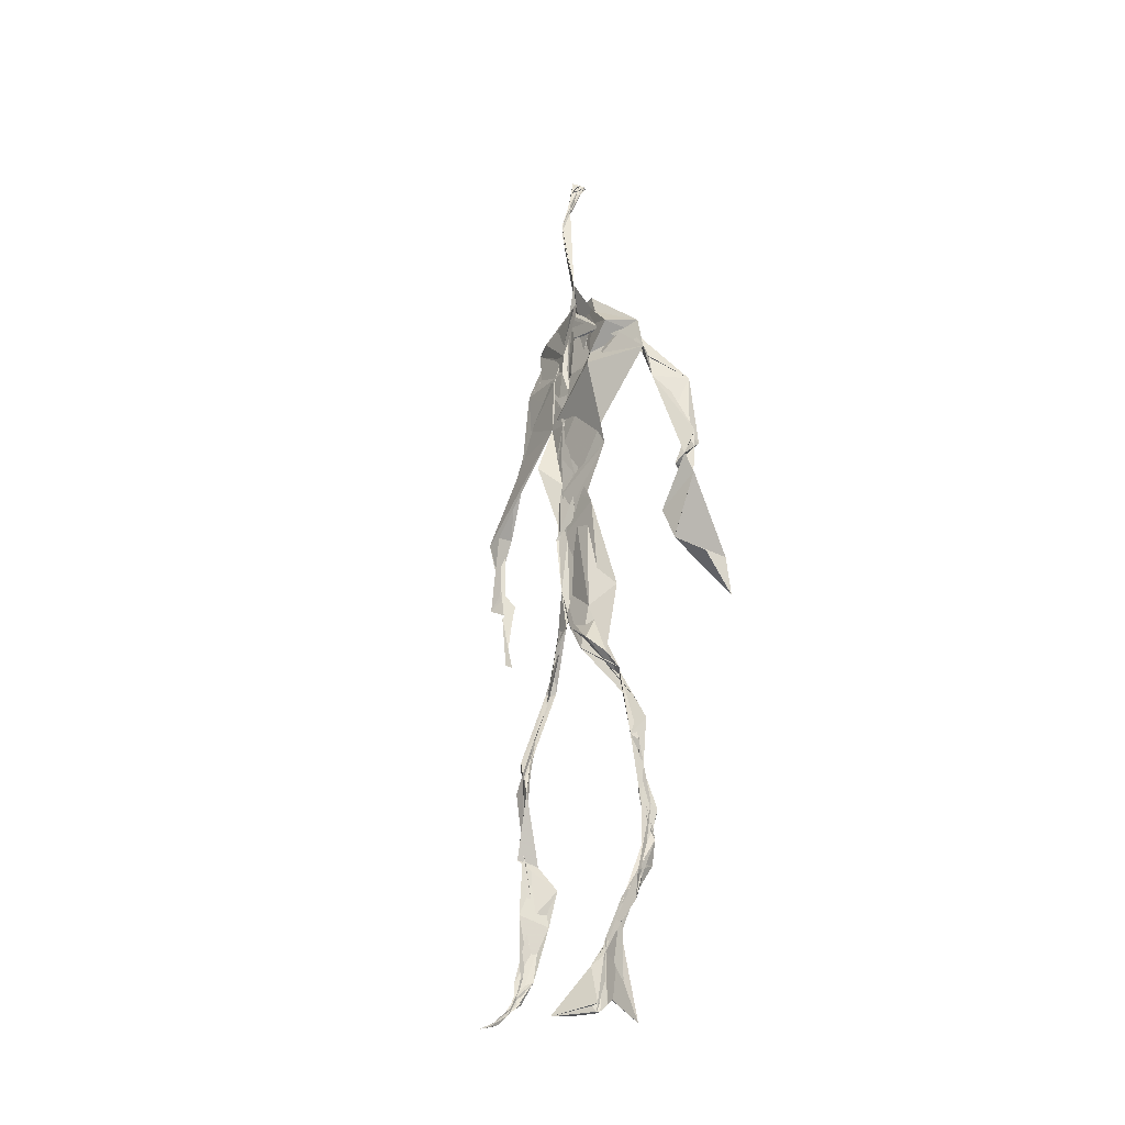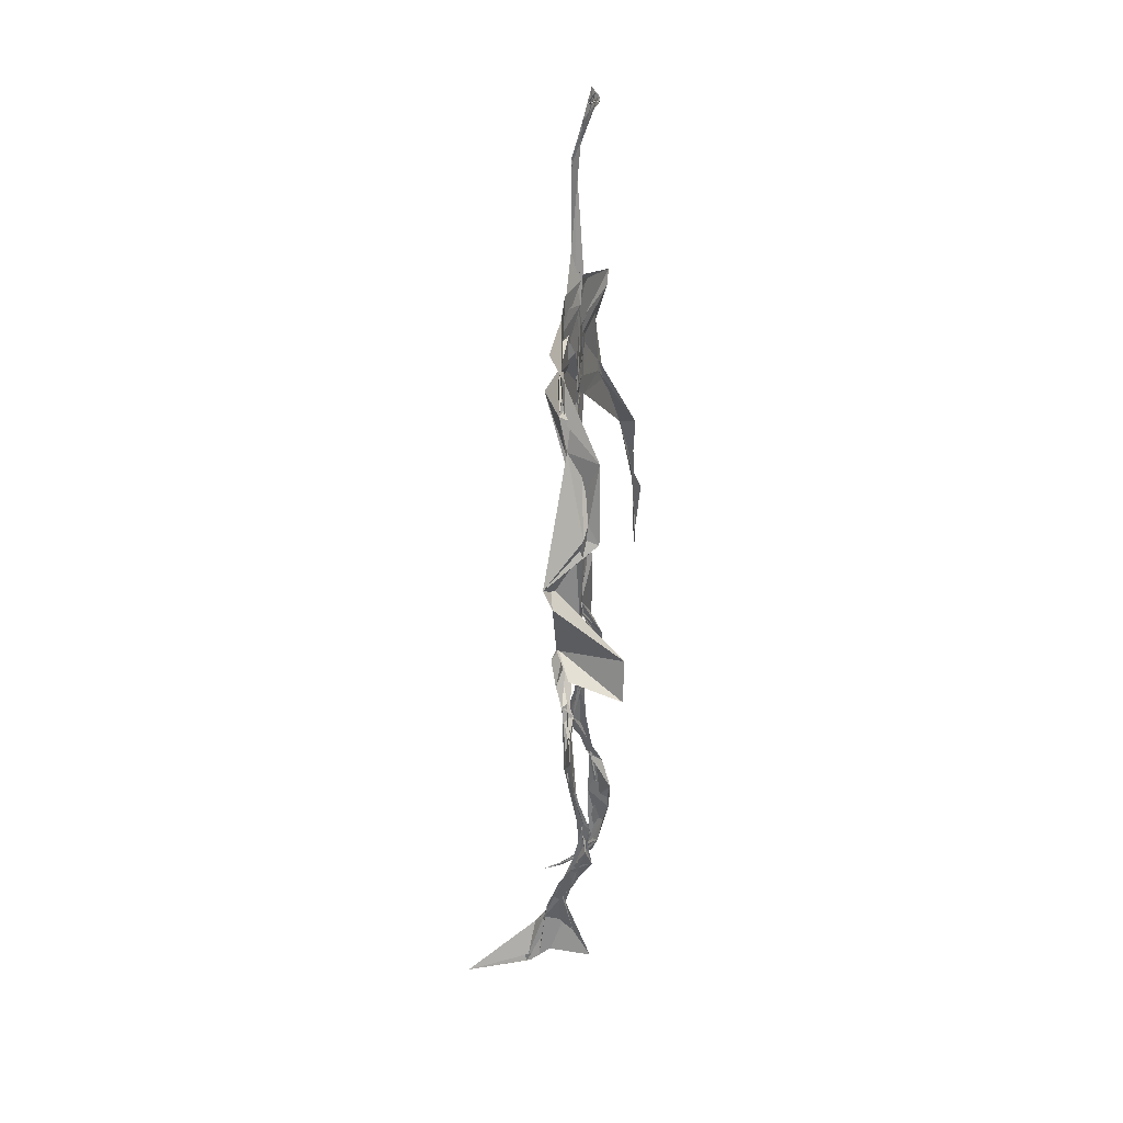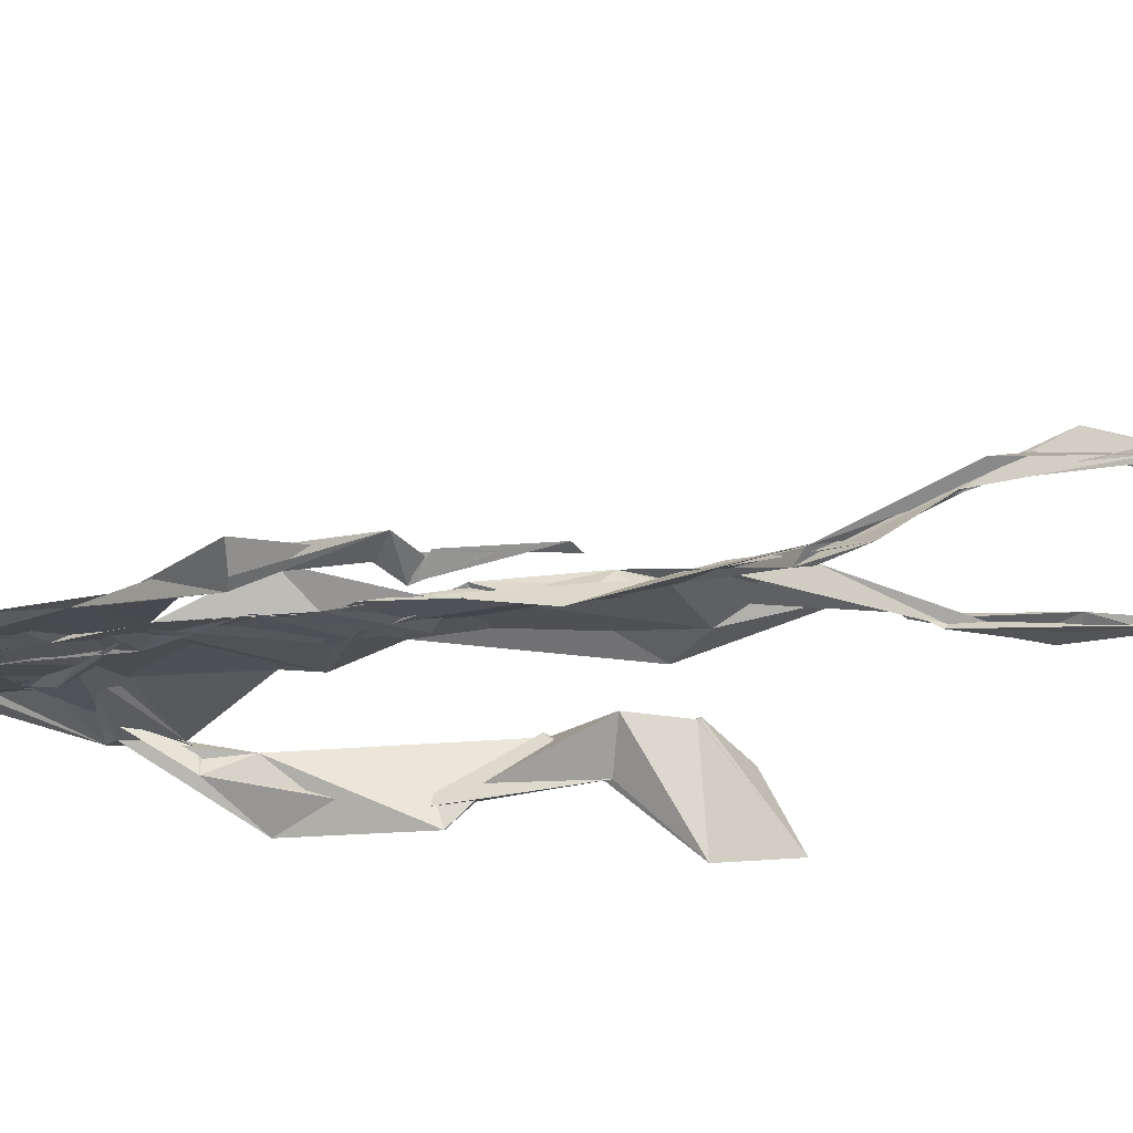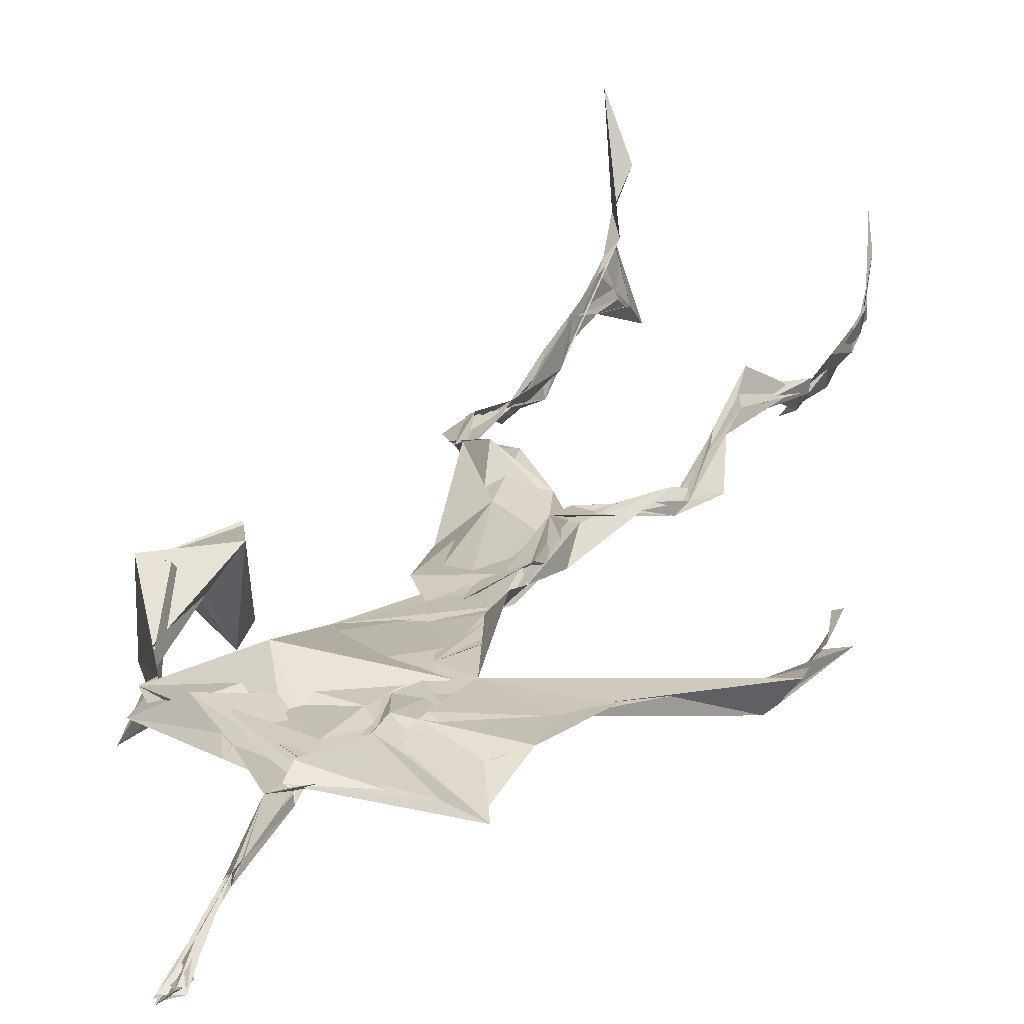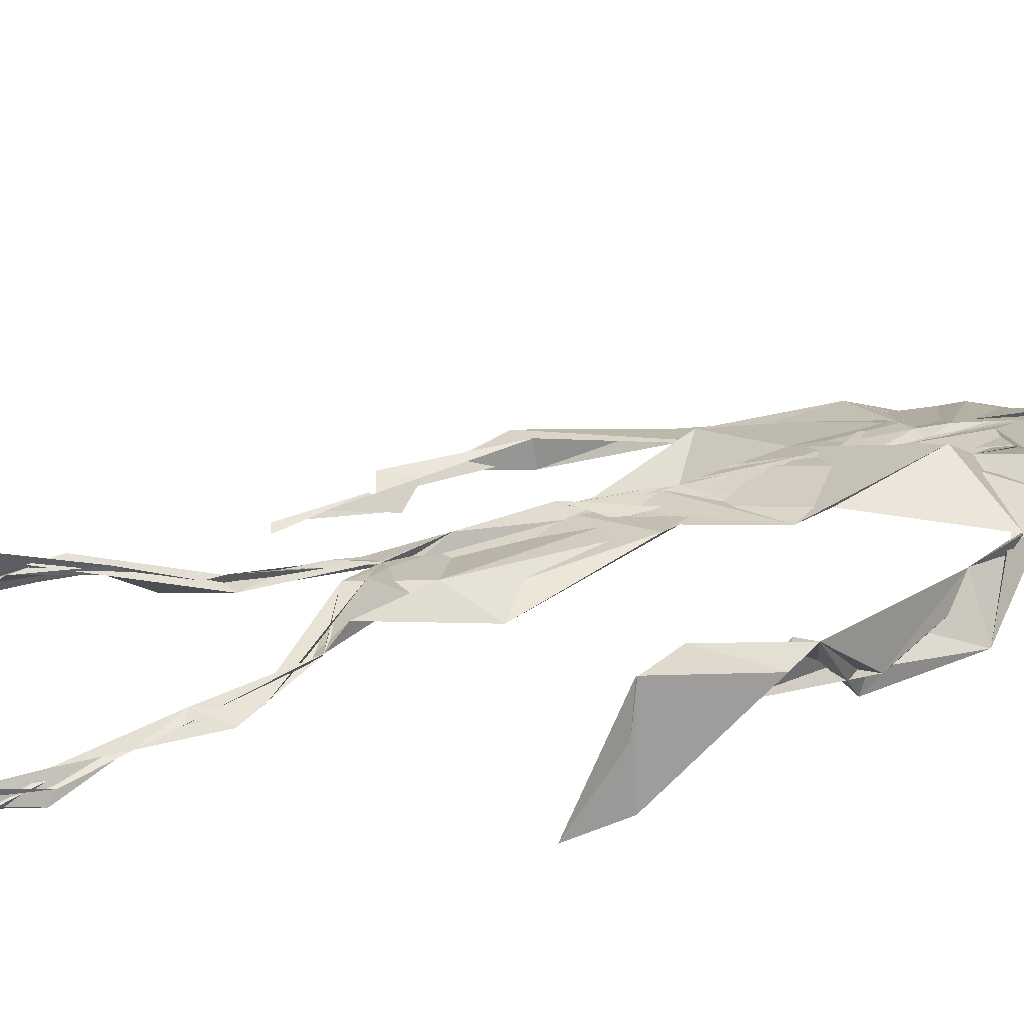
<metadata>
{"format":"obj","ext":"obj","renderer":"f3d","projection":"perspective","resolution":1024,"background":"white","views":[{"elev":-26.1,"azim":48.1,"up":"+Y"},{"elev":30.8,"azim":101.0,"up":"+Y"},{"elev":-21.5,"azim":-71.1,"up":"+Z"},{"elev":18.4,"azim":-164.3,"up":"+Z"},{"elev":23.9,"azim":60.5,"up":"+Z"}]}
</metadata>
<code>
v 0.4393 0.2331 0.4706
v 0.551 0.36 0.4773
v 0.4823 0.5147 0.4894
v 0.5021 0.7427 0.4828
v 0.4357 0.6822 0.4816
v 0.3809 0.437 0.4522
v 0.5699 0.2271 0.4628
v 0.5702 0.3072 0.4788
v 0.5301 0.73 0.4896
v 0.5205 0.3977 0.4959
v 0.479 0.4783 0.4743
v 0.4441 0.3555 0.4698
v 0.4917 0.8428 0.488
v 0.4932 0.7014 0.4846
v 0.4809 0.4706 0.4788
v 0.5619 0.08463 0.5158
v 0.5913 0.6385 0.4757
v 0.4384 0.7299 0.4706
v 0.4348 0.2487 0.4831
v 0.4903 0.4391 0.4821
v 0.5521 0.1519 0.484
v 0.6198 0.5066 0.4598
v 0.436 0.251 0.4853
v 0.4936 0.8735 0.4797
v 0.4932 0.872 0.4826
v 0.557 0.09756 0.5006
v 0.5835 0.6592 0.4665
v 0.4354 0.1873 0.4762
v 0.5549 0.1304 0.505
v 0.4497 0.328 0.4869
v 0.538 0.6093 0.4873
v 0.5067 0.568 0.4834
v 0.5564 0.3717 0.4865
v 0.4725 0.5851 0.5024
v 0.4889 0.6273 0.4876
v 0.5048 0.7253 0.4814
v 0.5613 0.2652 0.4714
v 0.5094 0.5384 0.4827
v 0.376 0.5608 0.4578
v 0.4309 0.1349 0.4787
v 0.4511 0.2862 0.5052
v 0.5559 0.3574 0.4792
v 0.4998 0.7544 0.4803
v 0.5682 0.2572 0.4648
v 0.4923 0.8395 0.4917
v 0.4432 0.7176 0.4707
v 0.4803 0.531 0.4855
v 0.5395 0.5904 0.4844
v 0.4333 0.1384 0.4838
v 0.4899 0.8829 0.4743
v 0.544 0.7027 0.493
v 0.5607 0.08289 0.5188
v 0.5406 0.6716 0.4926
v 0.5003 0.546 0.4849
v 0.5585 0.193 0.4682
v 0.4329 0.1188 0.4831
v 0.5615 0.2085 0.4582
v 0.4327 0.1916 0.4852
v 0.4319 0.1246 0.4793
v 0.4358 0.647 0.4791
v 0.4332 0.09719 0.508
v 0.4905 0.4622 0.4905
v 0.4329 0.239 0.4806
v 0.4929 0.4453 0.4829
v 0.4802 0.6512 0.4851
v 0.4602 0.3788 0.4789
v 0.5607 0.09102 0.5074
v 0.477 0.6731 0.4838
v 0.4524 0.3822 0.4745
v 0.489 0.8926 0.4731
v 0.4874 0.4418 0.4815
v 0.4617 0.3817 0.4708
v 0.4322 0.1465 0.4738
v 0.574 0.6895 0.4809
v 0.5395 0.4583 0.4717
v 0.4817 0.6984 0.4844
v 0.4572 0.3885 0.4694
v 0.3801 0.5619 0.4688
v 0.3723 0.4869 0.457
v 0.5608 0.08312 0.5188
v 0.5553 0.7034 0.4968
v 0.4312 0.118 0.4811
v 0.3789 0.4943 0.4489
v 0.5295 0.6834 0.4916
v 0.5517 0.1362 0.5033
v 0.564 0.2564 0.4716
v 0.4791 0.5554 0.4859
v 0.4866 0.569 0.486
v 0.4519 0.2123 0.4604
v 0.4372 0.1931 0.4739
v 0.4886 0.6435 0.487
v 0.4995 0.8922 0.4681
v 0.507 0.7336 0.4885
v 0.3809 0.5634 0.4544
v 0.5628 0.6914 0.4873
v 0.4898 0.4302 0.4844
v 0.5096 0.5812 0.484
v 0.4503 0.6958 0.479
v 0.4371 0.09084 0.5285
v 0.4958 0.8673 0.4821
v 0.4931 0.5112 0.4858
v 0.4207 0.6193 0.4763
v 0.5611 0.2842 0.4727
v 0.4985 0.6464 0.4849
v 0.4333 0.1067 0.4971
v 0.4329 0.1182 0.4849
v 0.4997 0.6761 0.4874
v 0.5044 0.7405 0.4909
v 0.4905 0.8881 0.4738
v 0.4909 0.8975 0.4765
v 0.486 0.5201 0.4884
v 0.4641 0.6794 0.4849
v 0.6078 0.6392 0.4469
v 0.5465 0.08679 0.4619
v 0.4834 0.5711 0.4856
v 0.4982 0.5611 0.4832
v 0.5682 0.3415 0.4781
v 0.5574 0.09986 0.5068
v 0.5586 0.1779 0.4893
v 0.4948 0.744 0.4848
v 0.367 0.5586 0.4687
v 0.586 0.6614 0.4787
v 0.4375 0.1768 0.465
v 0.4322 0.2376 0.4872
v 0.5005 0.8919 0.4698
v 0.4927 0.8272 0.4911
v 0.4544 0.3325 0.4907
v 0.5018 0.7451 0.4816
v 0.4828 0.4447 0.4821
v 0.5541 0.07879 0.5377
v 0.4988 0.4262 0.4885
v 0.4896 0.8898 0.4747
v 0.5516 0.3732 0.4829
v 0.5298 0.7124 0.4903
v 0.5812 0.6975 0.4821
v 0.4536 0.2891 0.4961
v 0.5655 0.2005 0.4778
v 0.5392 0.6636 0.5039
v 0.6204 0.4694 0.423
v 0.3601 0.497 0.4603
v 0.5046 0.7121 0.4878
v 0.6232 0.5355 0.4828
v 0.532 0.4031 0.5008
v 0.5468 0.1102 0.477
v 0.6396 0.5232 0.4779
v 0.4387 0.1363 0.4744
v 0.4315 0.1496 0.4743
v 0.549 0.1221 0.5129
v 0.6381 0.4556 0.4653
v 0.5705 0.07026 0.5729
v 0.4362 0.09375 0.5196
v 0.6374 0.5383 0.486
v 0.6138 0.5883 0.4545
v 0.6167 0.4706 0.4793
v 0.5059 0.7499 0.4857
v 0.4772 0.5951 0.4854
v 0.3728 0.5126 0.4589
v 0.4924 0.6858 0.484
v 0.4712 0.6312 0.4844
v 0.4964 0.8887 0.4744
v 0.3803 0.4984 0.4482
v 0.4444 0.1826 0.463
v 0.43 0.1354 0.4874
v 0.5882 0.667 0.4826
v 0.4518 0.2979 0.4978
v 0.3754 0.4398 0.4547
v 0.4895 0.7001 0.4873
v 0.4306 0.12 0.4906
v 0.4458 0.3173 0.496
v 0.4863 0.5173 0.4848
v 0.4551 0.7322 0.4783
v 0.5694 0.2531 0.4589
v 0.5648 0.3122 0.4829
v 0.5578 0.174 0.4888
v 0.4936 0.8412 0.4915
v 0.4789 0.6379 0.4858
v 0.5485 0.3867 0.4933
v 0.5531 0.1449 0.5014
v 0.5174 0.5505 0.4846
v 0.375 0.465 0.4543
v 0.6053 0.4993 0.4813
v 0.6252 0.4326 0.4228
v 0.3737 0.4896 0.4551
v 0.4319 0.1181 0.4875
v 0.5609 0.09073 0.5175
v 0.5299 0.7421 0.4893
v 0.5758 0.3254 0.4757
v 0.6155 0.472 0.4781
v 0.5483 0.1277 0.4847
v 0.4768 0.6763 0.4877
v 0.5609 0.178 0.4762
v 0.6153 0.572 0.4453
v 0.5204 0.4399 0.4867
v 0.6218 0.5781 0.4567
v 0.5252 0.5377 0.4872
v 0.4316 0.1157 0.4883
v 0.4935 0.8844 0.4801
v 0.5186 0.6894 0.4829
v 0.4746 0.4171 0.4823
v 0.5004 0.89 0.4679
v 0.5258 0.438 0.478
v 0.4318 0.1142 0.4876
v 0.4985 0.8946 0.473
v 0.4364 0.6362 0.4786
v 0.5038 0.6746 0.4847
v 0.5654 0.2467 0.4623
v 0.506 0.7681 0.4892
v 0.4888 0.6822 0.4882
v 0.499 0.7353 0.4867
v 0.5554 0.08945 0.5103
v 0.5599 0.09091 0.5048
v 0.5556 0.0759 0.5429
v 0.6093 0.4782 0.4589
v 0.6145 0.5103 0.479
v 0.6162 0.5596 0.4679
v 0.5534 0.08573 0.5213
v 0.5434 0.07823 0.5418
v 0.559 0.094 0.4971
v 0.5488 0.0738 0.5538
v 0.5567 0.07456 0.549
v 0.5463 0.08379 0.5254
v 0.6149 0.4998 0.4712
v 0.6054 0.4934 0.4726
v 0.6207 0.5225 0.4836
v 0.617 0.5294 0.4739
v 0.6283 0.5697 0.4677
v 0.6286 0.571 0.4826
v 0.6129 0.5278 0.4765
v 0.5504 0.07839 0.5347
v 0.5584 0.09028 0.4994
v 0.5484 0.07924 0.5348
v 0.629 0.5607 0.4718
v 0.6063 0.6003 0.4683
f 23 165 30
f 135 74 122
f 174 29 55
f 6 166 180
f 97 87 48
f 108 43 155
f 32 116 195
f 151 61 184
f 128 51 120
f 27 95 122
f 119 144 21
f 133 187 173
f 49 196 73
f 156 53 31
f 101 88 47
f 48 176 97
f 31 48 116
f 112 205 14
f 1 19 58
f 97 91 88
f 153 22 194
f 59 61 40
f 64 129 199
f 69 169 136
f 128 120 207
f 17 194 152
f 17 113 74
f 190 159 68
f 90 23 28
f 180 166 83
f 81 84 74
f 80 148 150
f 179 75 195
f 160 109 203
f 11 129 47
f 127 136 124
f 107 95 53
f 99 151 105
f 191 172 55
f 25 207 45
f 149 182 154
f 35 115 159
f 94 78 60
f 118 52 26
f 68 159 91
f 22 142 139
f 14 205 134
f 38 32 3
f 53 156 107
f 100 160 70
f 208 46 167
f 201 170 195
f 110 126 25
f 173 8 33
f 39 121 183
f 85 67 178
f 39 183 140
f 3 170 62
f 39 204 121
f 131 10 15
f 117 8 103
f 142 22 153
f 181 188 145
f 169 165 19
f 140 161 157
f 155 13 45
f 99 105 61
f 195 116 179
f 57 178 119
f 177 193 33
f 83 79 161
f 160 203 70
f 97 88 87
f 118 67 16
f 171 93 167
f 12 77 30
f 178 67 144
f 62 71 131
f 62 20 3
f 166 79 83
f 208 104 65
f 39 94 204
f 207 120 4
f 21 7 119
f 171 46 18
f 47 88 34
f 94 140 78
f 44 57 37
f 147 90 40
f 121 159 78
f 93 4 120
f 134 84 36
f 43 175 13
f 119 7 57
f 11 66 129
f 55 29 148
f 189 21 114
f 12 30 72
f 125 50 132
f 20 66 11
f 54 48 87
f 89 124 1
f 155 45 4
f 195 75 201
f 109 92 197
f 137 85 57
f 105 151 196
f 120 158 167
f 155 43 13
f 44 8 173
f 145 152 181
f 205 176 198
f 26 114 118
f 154 182 139
f 66 77 12
f 187 10 42
f 203 197 70
f 26 185 29
f 96 69 77
f 186 128 9
f 70 200 24
f 1 124 136
f 175 100 70
f 152 192 17
f 80 16 85
f 200 50 24
f 56 184 61
f 161 79 180
f 89 1 162
f 37 57 7
f 81 135 9
f 131 42 10
f 47 129 101
f 80 85 148
f 46 5 98
f 49 73 58
f 8 37 103
f 46 98 18
f 201 177 143
f 202 59 163
f 163 59 40
f 69 96 72
f 78 140 157
f 17 74 164
f 162 146 123
f 185 150 148
f 181 152 194
f 197 200 70
f 169 72 165
f 158 107 104
f 111 3 11
f 187 42 86
f 68 76 190
f 53 164 31
f 69 136 127
f 152 145 142
f 23 63 28
f 163 40 28
f 29 174 189
f 116 32 31
f 190 98 60
f 98 76 18
f 24 125 13
f 25 92 110
f 58 162 1
f 49 58 147
f 66 20 77
f 197 203 109
f 166 6 79
f 142 145 139
f 43 36 126
f 132 50 92
f 74 113 122
f 204 65 159
f 83 183 157
f 175 43 126
f 4 45 207
f 65 204 5
f 141 158 120
f 10 187 133
f 159 88 91
f 174 21 189
f 108 18 76
f 209 76 14
f 94 102 204
f 106 82 202
f 193 10 33
f 105 147 40
f 194 22 181
f 200 197 50
f 3 32 170
f 196 147 105
f 62 15 87
f 147 58 90
f 83 157 180
f 68 91 112
f 160 100 126
f 180 79 6
f 89 162 123
f 137 57 44
f 101 62 87
f 75 179 193
f 155 93 171
f 36 84 81
f 134 209 14
f 199 12 72
f 41 63 23
f 109 160 110
f 82 146 168
f 192 142 153
f 114 144 118
f 46 171 167
f 16 150 52
f 61 151 99
f 38 111 115
f 135 81 74
f 121 204 159
f 73 146 162
f 55 172 86
f 136 169 19
f 73 162 58
f 45 132 25
f 164 27 17
f 112 91 205
f 35 104 156
f 77 62 96
f 170 32 195
f 176 205 91
f 201 71 170
f 117 2 8
f 51 128 186
f 13 175 24
f 16 67 85
f 143 131 71
f 28 40 90
f 29 189 26
f 32 38 156
f 59 56 61
f 138 31 164
f 159 190 60
f 133 173 33
f 167 158 208
f 186 9 135
f 62 101 64
f 152 142 192
f 164 74 84
f 103 86 42
f 121 78 157
f 132 92 25
f 23 30 41
f 13 125 45
f 4 93 155
f 188 181 139
f 169 69 72
f 202 163 106
f 62 170 71
f 89 28 63
f 202 56 59
f 107 141 95
f 189 114 26
f 137 44 191
f 7 21 174
f 46 208 5
f 104 107 156
f 139 182 188
f 64 101 129
f 207 36 9
f 154 145 188
f 43 209 36
f 146 82 106
f 157 183 121
f 123 28 89
f 172 44 173
f 151 184 196
f 63 124 89
f 24 175 70
f 106 163 123
f 54 193 179
f 122 113 27
f 165 72 30
f 138 176 48
f 168 146 73
f 95 51 122
f 35 159 65
f 138 84 198
f 136 19 1
f 84 138 164
f 64 96 62
f 22 139 181
f 172 173 86
f 77 69 127
f 35 156 38
f 55 148 191
f 177 75 193
f 15 10 193
f 65 104 35
f 185 26 52
f 106 123 146
f 93 120 167
f 12 199 129
f 165 23 19
f 88 101 87
f 190 76 98
f 209 108 76
f 117 42 143
f 102 94 60
f 183 161 140
f 48 54 179
f 207 9 128
f 154 139 145
f 90 58 19
f 171 18 155
f 31 138 48
f 105 40 61
f 133 33 10
f 209 134 36
f 164 95 27
f 30 77 127
f 179 116 48
f 193 54 15
f 29 185 148
f 68 112 76
f 100 175 126
f 115 111 47
f 149 154 188
f 47 111 11
f 197 92 50
f 9 36 81
f 192 113 17
f 184 56 168
f 37 8 44
f 156 31 32
f 16 52 118
f 130 52 150
f 201 75 177
f 97 176 91
f 3 111 38
f 120 51 141
f 55 206 174
f 17 27 194
f 2 33 8
f 108 155 18
f 83 161 183
f 143 71 201
f 39 140 94
f 53 95 164
f 30 127 41
f 172 191 44
f 66 12 129
f 168 73 196
f 37 7 103
f 207 25 126
f 113 153 27
f 177 33 2
f 62 131 15
f 174 206 7
f 113 192 153
f 95 141 51
f 122 51 135
f 143 177 2
f 20 62 77
f 20 11 3
f 34 88 159
f 117 103 42
f 34 159 115
f 28 123 163
f 206 86 103
f 102 5 204
f 60 78 159
f 207 126 36
f 206 103 7
f 150 185 130
f 15 54 87
f 148 85 191
f 173 187 86
f 52 130 185
f 119 178 144
f 49 147 196
f 178 57 85
f 144 114 21
f 158 141 107
f 124 63 127
f 196 184 168
f 35 38 115
f 202 82 56
f 2 117 143
f 138 198 176
f 110 160 126
f 132 45 125
f 209 43 108
f 131 143 42
f 208 158 104
f 188 182 149
f 80 150 16
f 186 135 51
f 199 96 64
f 5 60 98
f 41 127 63
f 72 96 199
f 125 24 50
f 90 19 23
f 67 118 144
f 112 14 76
f 109 110 92
f 168 56 82
f 84 134 198
f 206 55 86
f 205 198 134
f 102 60 5
f 137 191 85
f 194 27 153
f 161 180 157
f 47 34 115
f 65 5 208

</code>
